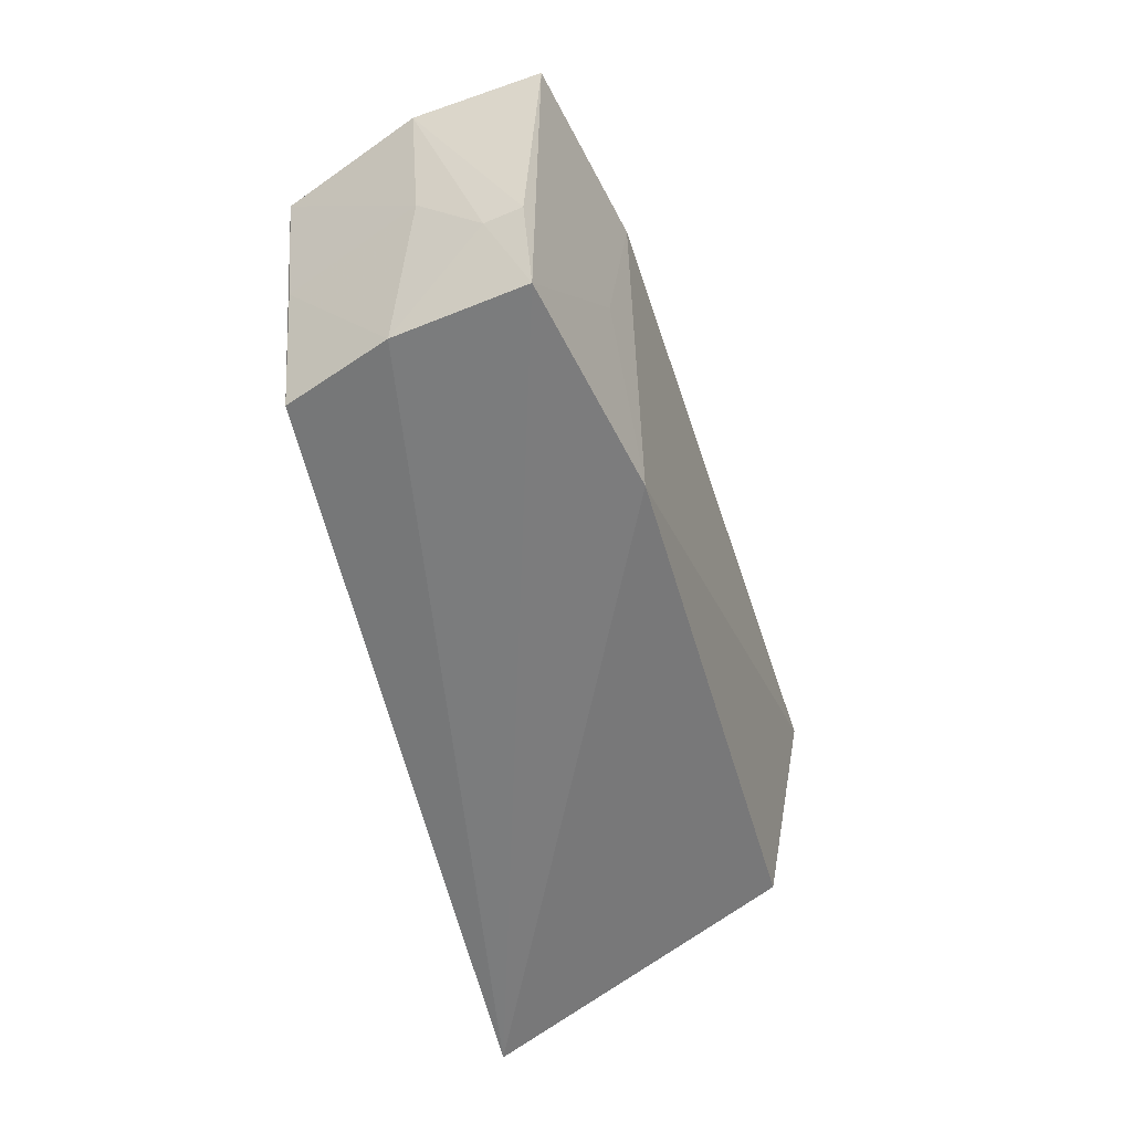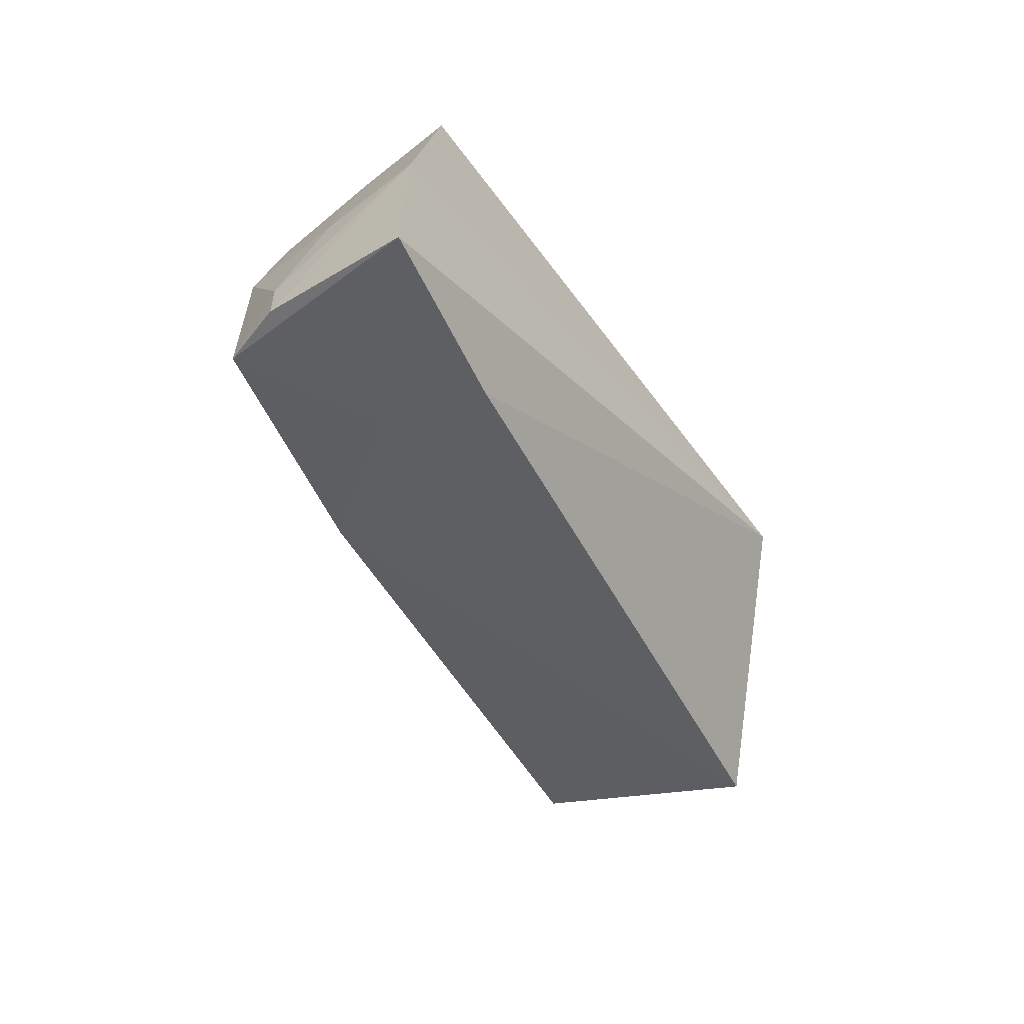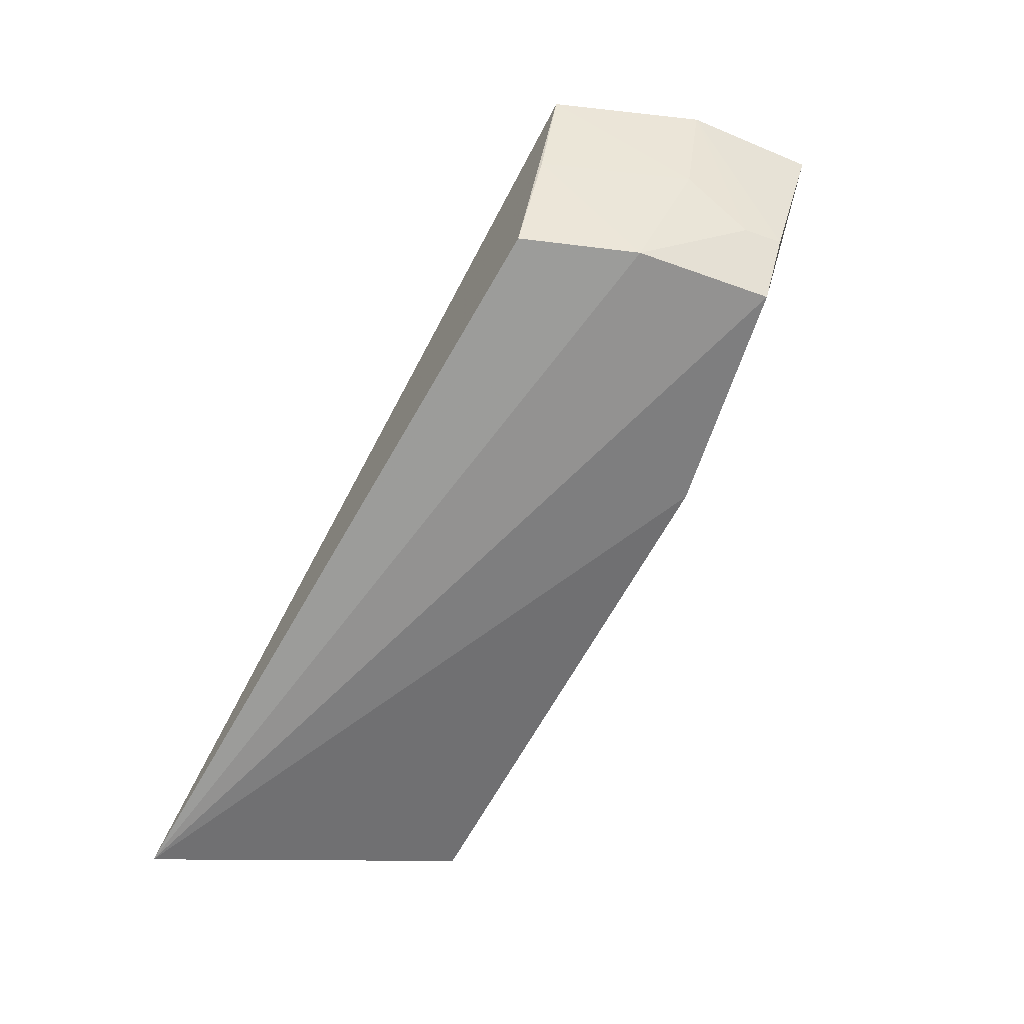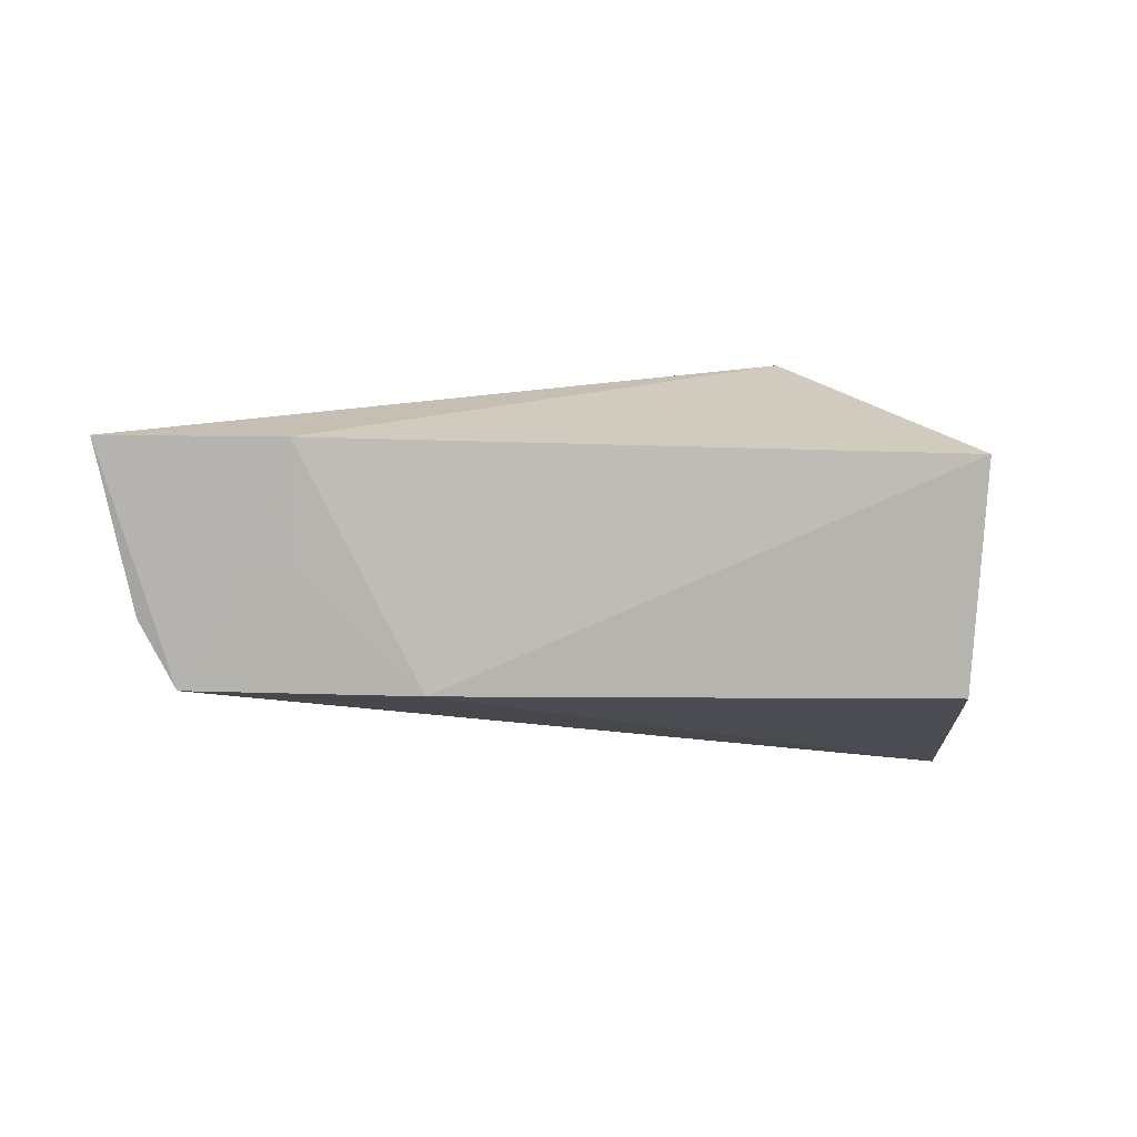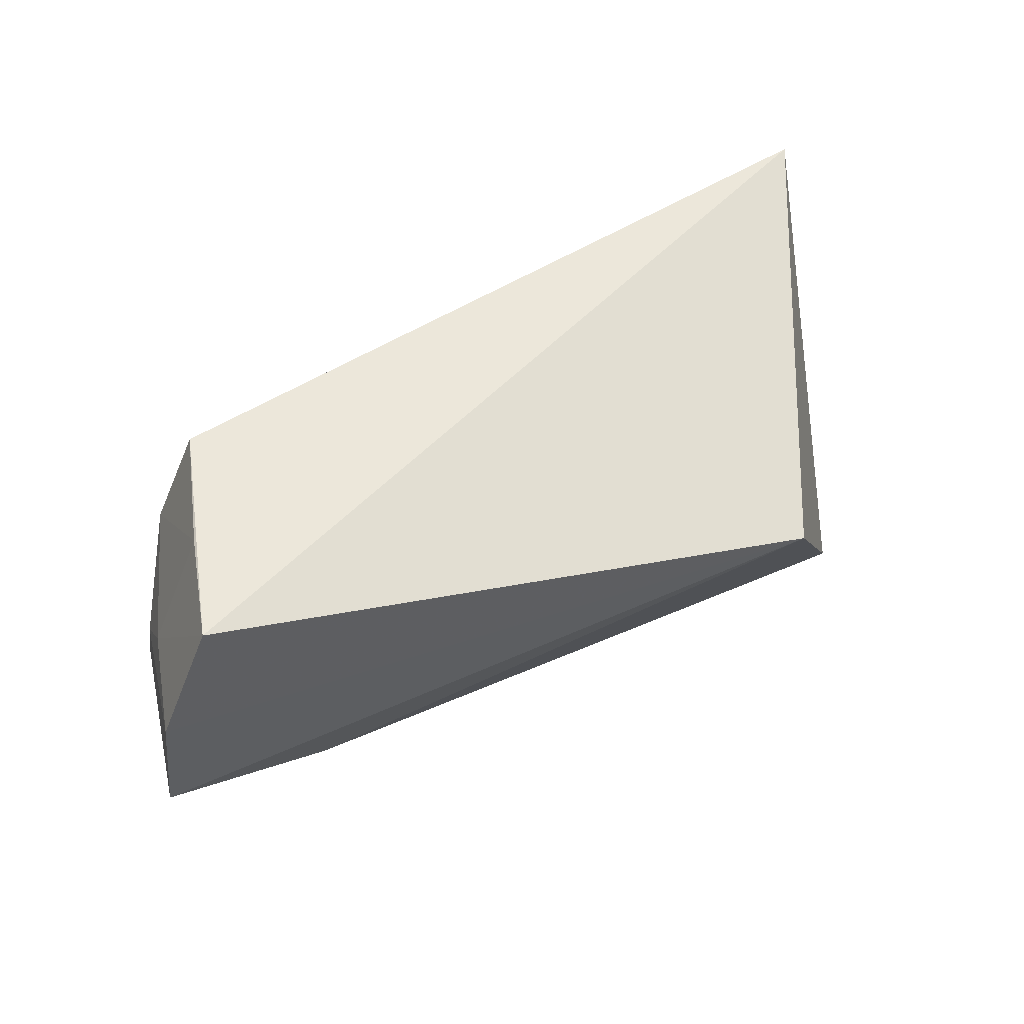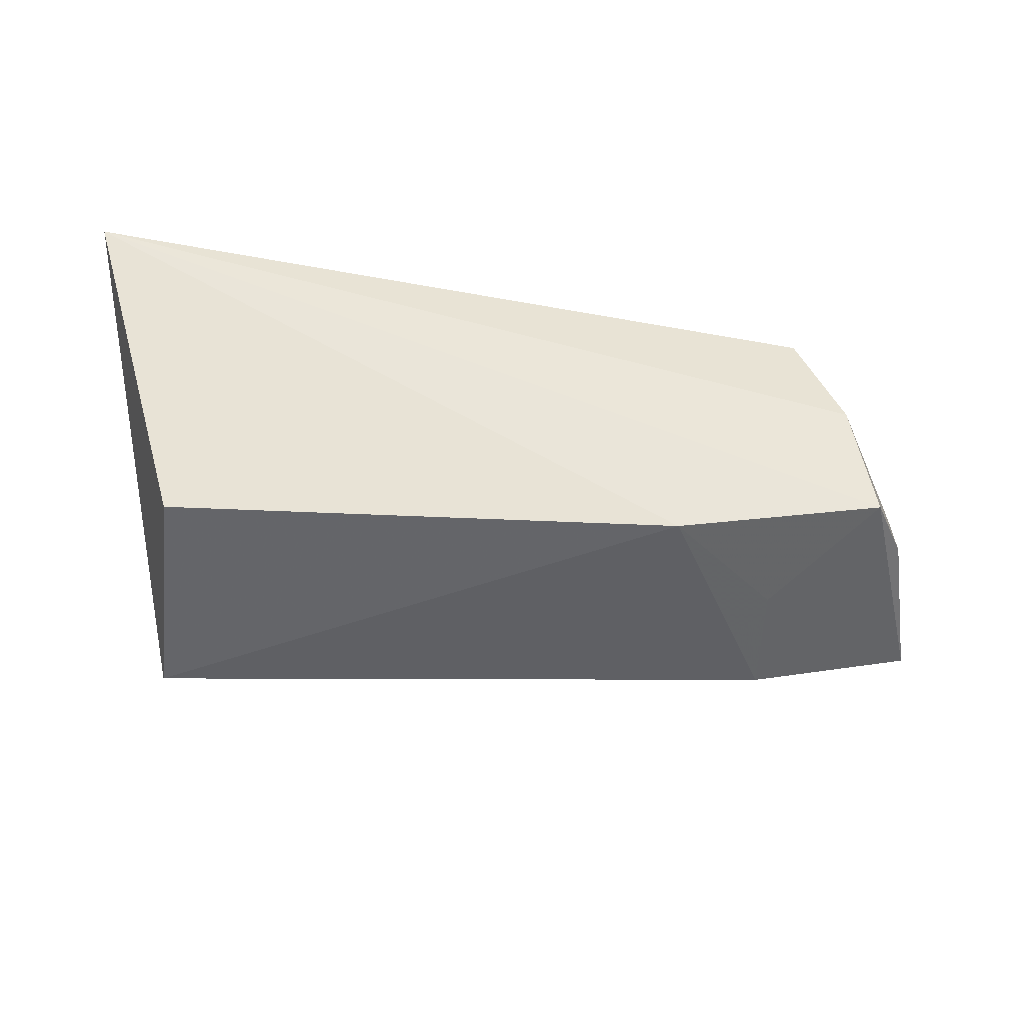
<metadata>
{"format":"obj","ext":"obj","renderer":"f3d","projection":"perspective","resolution":1024,"background":"white","views":[{"elev":-52.2,"azim":103.1,"up":"+Y"},{"elev":-41.9,"azim":116.7,"up":"+Z"},{"elev":-61.1,"azim":59.5,"up":"+Y"},{"elev":-0.5,"azim":166.2,"up":"+Y"},{"elev":53.7,"azim":153.5,"up":"+Z"},{"elev":-41.6,"azim":-5.6,"up":"+Z"}]}
</metadata>
<code>
v 0.03361 -0.0873 0.02387
v 0.03726 -0.08718 0.01561
v -0.00467 -0.08125 0.0173
v -0.0125 -0.08769 0.002366
v -0.0182 -0.1073 0.02392
v 0.03819 -0.08706 0.008043
v 0.03204 -0.1015 0.01756
v 0.02756 -0.08715 0.00553
v 0.03534 -0.09385 0.01557
v 0.02913 -0.1012 0.02407
v -0.01221 -0.102 0.004919
v 0.03164 -0.09391 0.02385
v 0.03563 -0.09713 0.009528
v 0.03341 -0.1012 0.009546
v 0.01987 -0.1015 0.006481
v 0.03525 -0.09729 0.01177
v 0.02707 -0.09437 0.006769
f 1 2 3
f 5 1 3
f 5 3 4
f 6 3 2
f 8 4 3
f 8 3 6
f 9 2 1
f 10 1 5
f 10 5 7
f 11 5 4
f 12 9 1
f 12 7 9
f 12 10 7
f 12 1 10
f 13 6 2
f 14 7 5
f 14 8 6
f 14 6 13
f 15 11 4
f 15 4 8
f 15 14 5
f 15 5 11
f 16 9 7
f 16 14 13
f 16 7 14
f 16 13 2
f 16 2 9
f 17 15 8
f 17 8 14
f 17 14 15

</code>
